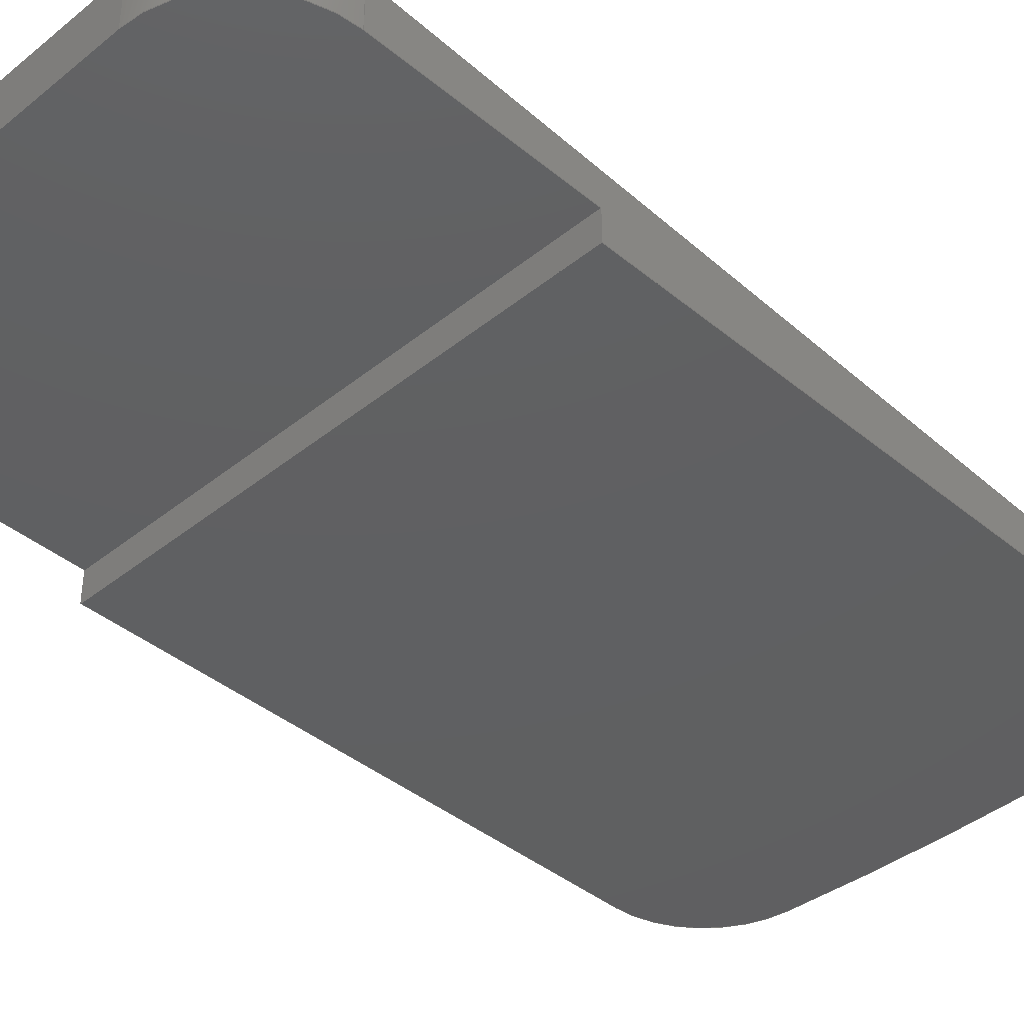
<metadata>
{"format":"step","ext":"step","renderer":"f3d","projection":"perspective","resolution":1024,"background":"white","views":[{"elev":-40.4,"azim":44.7,"up":"+Y"}]}
</metadata>
<code>
ISO-10303-21;
DATA;
#1=MECHANICAL_DESIGN_GEOMETRIC_PRESENTATION_REPRESENTATION('',(#4),#417);
#2=SHAPE_REPRESENTATION_RELATIONSHIP('SRR','None',#424,#3);
#3=ADVANCED_BREP_SHAPE_REPRESENTATION('',(#5),#416);
#4=STYLED_ITEM('',(#434),#5);
#5=MANIFOLD_SOLID_BREP('Body1',#233);
#6=CYLINDRICAL_SURFACE('',#257,1);
#7=CYLINDRICAL_SURFACE('',#260,1);
#8=CYLINDRICAL_SURFACE('',#265,1);
#9=CYLINDRICAL_SURFACE('',#270,24.37);
#10=CYLINDRICAL_SURFACE('',#271,1);
#11=ELLIPSE('',#250,1.001,1);
#12=ELLIPSE('',#251,1.001,1);
#13=ELLIPSE('',#252,24.41,24.37);
#14=ELLIPSE('',#253,24.41,24.37);
#15=ELLIPSE('',#254,1.001,1);
#16=ELLIPSE('',#255,1.001,1);
#17=FACE_OUTER_BOUND('',#30,.T.);
#18=FACE_OUTER_BOUND('',#31,.T.);
#19=FACE_OUTER_BOUND('',#32,.T.);
#20=FACE_OUTER_BOUND('',#33,.T.);
#21=FACE_OUTER_BOUND('',#34,.T.);
#22=FACE_OUTER_BOUND('',#35,.T.);
#23=FACE_OUTER_BOUND('',#36,.T.);
#24=FACE_OUTER_BOUND('',#37,.T.);
#25=FACE_OUTER_BOUND('',#38,.T.);
#26=FACE_OUTER_BOUND('',#39,.T.);
#27=FACE_OUTER_BOUND('',#40,.T.);
#28=FACE_OUTER_BOUND('',#41,.T.);
#29=FACE_OUTER_BOUND('',#42,.T.);
#30=EDGE_LOOP('',(#146,#147));
#31=EDGE_LOOP('',(#148,#149,#150,#151,#152,#153,#154,#155,#156,#157));
#32=EDGE_LOOP('',(#158,#159,#160,#161));
#33=EDGE_LOOP('',(#162,#163,#164,#165));
#34=EDGE_LOOP('',(#166,#167,#168,#169,#170,#171));
#35=EDGE_LOOP('',(#172,#173,#174,#175));
#36=EDGE_LOOP('',(#176,#177,#178,#179));
#37=EDGE_LOOP('',(#180,#181,#182,#183,#184,#185));
#38=EDGE_LOOP('',(#186,#187,#188,#189));
#39=EDGE_LOOP('',(#190,#191,#192,#193,#194,#195));
#40=EDGE_LOOP('',(#196,#197,#198,#199,#200,#201));
#41=EDGE_LOOP('',(#202,#203,#204,#205,#206,#207));
#42=EDGE_LOOP('',(#208,#209,#210,#211));
#43=LINE('',#350,#64);
#44=LINE('',#356,#65);
#45=LINE('',#365,#66);
#46=LINE('',#368,#67);
#47=LINE('',#371,#68);
#48=LINE('',#373,#69);
#49=LINE('',#374,#70);
#50=LINE('',#377,#71);
#51=LINE('',#381,#72);
#52=LINE('',#383,#73);
#53=LINE('',#385,#74);
#54=LINE('',#386,#75);
#55=LINE('',#389,#76);
#56=LINE('',#394,#77);
#57=LINE('',#395,#78);
#58=LINE('',#396,#79);
#59=LINE('',#399,#80);
#60=LINE('',#402,#81);
#61=LINE('',#405,#82);
#62=LINE('',#406,#83);
#63=LINE('',#412,#84);
#64=VECTOR('',#278,1);
#65=VECTOR('',#283,1);
#66=VECTOR('',#292,1);
#67=VECTOR('',#295,1);
#68=VECTOR('',#298,1);
#69=VECTOR('',#299,1);
#70=VECTOR('',#300,1);
#71=VECTOR('',#303,1);
#72=VECTOR('',#308,1);
#73=VECTOR('',#309,1);
#74=VECTOR('',#310,1);
#75=VECTOR('',#311,1);
#76=VECTOR('',#314,1);
#77=VECTOR('',#319,1);
#78=VECTOR('',#320,1);
#79=VECTOR('',#321,1);
#80=VECTOR('',#324,1);
#81=VECTOR('',#329,1);
#82=VECTOR('',#332,1);
#83=VECTOR('',#333,1);
#84=VECTOR('',#342,1);
#85=CIRCLE('',#248,24.37);
#86=CIRCLE('',#258,1);
#87=CIRCLE('',#261,1);
#88=CIRCLE('',#264,1);
#89=CIRCLE('',#268,24.37);
#90=CIRCLE('',#269,1);
#91=VERTEX_POINT('',#347);
#92=VERTEX_POINT('',#348);
#93=VERTEX_POINT('',#352);
#94=VERTEX_POINT('',#353);
#95=VERTEX_POINT('',#355);
#96=VERTEX_POINT('',#357);
#97=VERTEX_POINT('',#360);
#98=VERTEX_POINT('',#362);
#99=VERTEX_POINT('',#364);
#100=VERTEX_POINT('',#366);
#101=VERTEX_POINT('',#370);
#102=VERTEX_POINT('',#372);
#103=VERTEX_POINT('',#376);
#104=VERTEX_POINT('',#380);
#105=VERTEX_POINT('',#382);
#106=VERTEX_POINT('',#384);
#107=VERTEX_POINT('',#388);
#108=VERTEX_POINT('',#392);
#109=VERTEX_POINT('',#393);
#110=VERTEX_POINT('',#398);
#111=VERTEX_POINT('',#404);
#112=VERTEX_POINT('',#408);
#113=EDGE_CURVE('',#91,#92,#85,.T.);
#114=EDGE_CURVE('',#91,#92,#43,.T.);
#115=EDGE_CURVE('',#93,#94,#11,.T.);
#116=EDGE_CURVE('',#95,#93,#44,.T.);
#117=EDGE_CURVE('',#96,#95,#12,.T.);
#118=EDGE_CURVE('',#92,#96,#13,.T.);
#119=EDGE_CURVE('',#97,#91,#14,.T.);
#120=EDGE_CURVE('',#98,#97,#15,.T.);
#121=EDGE_CURVE('',#99,#98,#45,.T.);
#122=EDGE_CURVE('',#100,#99,#16,.T.);
#123=EDGE_CURVE('',#94,#100,#46,.T.);
#124=EDGE_CURVE('',#101,#100,#47,.T.);
#125=EDGE_CURVE('',#101,#102,#48,.T.);
#126=EDGE_CURVE('',#102,#94,#49,.T.);
#127=EDGE_CURVE('',#103,#99,#50,.T.);
#128=EDGE_CURVE('',#103,#101,#86,.T.);
#129=EDGE_CURVE('',#104,#98,#51,.T.);
#130=EDGE_CURVE('',#104,#105,#52,.T.);
#131=EDGE_CURVE('',#105,#106,#53,.T.);
#132=EDGE_CURVE('',#106,#103,#54,.T.);
#133=EDGE_CURVE('',#107,#97,#55,.T.);
#134=EDGE_CURVE('',#107,#104,#87,.T.);
#135=EDGE_CURVE('',#108,#109,#56,.T.);
#136=EDGE_CURVE('',#106,#108,#57,.T.);
#137=EDGE_CURVE('',#109,#105,#58,.T.);
#138=EDGE_CURVE('',#110,#108,#59,.T.);
#139=EDGE_CURVE('',#102,#110,#88,.T.);
#140=EDGE_CURVE('',#110,#93,#60,.T.);
#141=EDGE_CURVE('',#109,#111,#61,.T.);
#142=EDGE_CURVE('',#111,#95,#62,.T.);
#143=EDGE_CURVE('',#112,#107,#89,.T.);
#144=EDGE_CURVE('',#111,#112,#90,.T.);
#145=EDGE_CURVE('',#112,#96,#63,.T.);
#146=ORIENTED_EDGE('',*,*,#113,.F.);
#147=ORIENTED_EDGE('',*,*,#114,.T.);
#148=ORIENTED_EDGE('',*,*,#115,.F.);
#149=ORIENTED_EDGE('',*,*,#116,.F.);
#150=ORIENTED_EDGE('',*,*,#117,.F.);
#151=ORIENTED_EDGE('',*,*,#118,.F.);
#152=ORIENTED_EDGE('',*,*,#114,.F.);
#153=ORIENTED_EDGE('',*,*,#119,.F.);
#154=ORIENTED_EDGE('',*,*,#120,.F.);
#155=ORIENTED_EDGE('',*,*,#121,.F.);
#156=ORIENTED_EDGE('',*,*,#122,.F.);
#157=ORIENTED_EDGE('',*,*,#123,.F.);
#158=ORIENTED_EDGE('',*,*,#123,.T.);
#159=ORIENTED_EDGE('',*,*,#124,.F.);
#160=ORIENTED_EDGE('',*,*,#125,.T.);
#161=ORIENTED_EDGE('',*,*,#126,.T.);
#162=ORIENTED_EDGE('',*,*,#122,.T.);
#163=ORIENTED_EDGE('',*,*,#127,.F.);
#164=ORIENTED_EDGE('',*,*,#128,.T.);
#165=ORIENTED_EDGE('',*,*,#124,.T.);
#166=ORIENTED_EDGE('',*,*,#121,.T.);
#167=ORIENTED_EDGE('',*,*,#129,.F.);
#168=ORIENTED_EDGE('',*,*,#130,.T.);
#169=ORIENTED_EDGE('',*,*,#131,.T.);
#170=ORIENTED_EDGE('',*,*,#132,.T.);
#171=ORIENTED_EDGE('',*,*,#127,.T.);
#172=ORIENTED_EDGE('',*,*,#120,.T.);
#173=ORIENTED_EDGE('',*,*,#133,.F.);
#174=ORIENTED_EDGE('',*,*,#134,.T.);
#175=ORIENTED_EDGE('',*,*,#129,.T.);
#176=ORIENTED_EDGE('',*,*,#135,.F.);
#177=ORIENTED_EDGE('',*,*,#136,.F.);
#178=ORIENTED_EDGE('',*,*,#131,.F.);
#179=ORIENTED_EDGE('',*,*,#137,.F.);
#180=ORIENTED_EDGE('',*,*,#138,.F.);
#181=ORIENTED_EDGE('',*,*,#139,.F.);
#182=ORIENTED_EDGE('',*,*,#125,.F.);
#183=ORIENTED_EDGE('',*,*,#128,.F.);
#184=ORIENTED_EDGE('',*,*,#132,.F.);
#185=ORIENTED_EDGE('',*,*,#136,.T.);
#186=ORIENTED_EDGE('',*,*,#115,.T.);
#187=ORIENTED_EDGE('',*,*,#126,.F.);
#188=ORIENTED_EDGE('',*,*,#139,.T.);
#189=ORIENTED_EDGE('',*,*,#140,.T.);
#190=ORIENTED_EDGE('',*,*,#116,.T.);
#191=ORIENTED_EDGE('',*,*,#140,.F.);
#192=ORIENTED_EDGE('',*,*,#138,.T.);
#193=ORIENTED_EDGE('',*,*,#135,.T.);
#194=ORIENTED_EDGE('',*,*,#141,.T.);
#195=ORIENTED_EDGE('',*,*,#142,.T.);
#196=ORIENTED_EDGE('',*,*,#137,.T.);
#197=ORIENTED_EDGE('',*,*,#130,.F.);
#198=ORIENTED_EDGE('',*,*,#134,.F.);
#199=ORIENTED_EDGE('',*,*,#143,.F.);
#200=ORIENTED_EDGE('',*,*,#144,.F.);
#201=ORIENTED_EDGE('',*,*,#141,.F.);
#202=ORIENTED_EDGE('',*,*,#118,.T.);
#203=ORIENTED_EDGE('',*,*,#145,.F.);
#204=ORIENTED_EDGE('',*,*,#143,.T.);
#205=ORIENTED_EDGE('',*,*,#133,.T.);
#206=ORIENTED_EDGE('',*,*,#119,.T.);
#207=ORIENTED_EDGE('',*,*,#113,.T.);
#208=ORIENTED_EDGE('',*,*,#117,.T.);
#209=ORIENTED_EDGE('',*,*,#142,.F.);
#210=ORIENTED_EDGE('',*,*,#144,.T.);
#211=ORIENTED_EDGE('',*,*,#145,.T.);
#212=PLANE('',#247);
#213=PLANE('',#249);
#214=PLANE('',#256);
#215=PLANE('',#259);
#216=PLANE('',#262);
#217=PLANE('',#263);
#218=PLANE('',#266);
#219=PLANE('',#267);
#220=ADVANCED_FACE('',(#17),#212,.F.);
#221=ADVANCED_FACE('',(#18),#213,.F.);
#222=ADVANCED_FACE('',(#19),#214,.T.);
#223=ADVANCED_FACE('',(#20),#6,.T.);
#224=ADVANCED_FACE('',(#21),#215,.T.);
#225=ADVANCED_FACE('',(#22),#7,.T.);
#226=ADVANCED_FACE('',(#23),#216,.F.);
#227=ADVANCED_FACE('',(#24),#217,.F.);
#228=ADVANCED_FACE('',(#25),#8,.T.);
#229=ADVANCED_FACE('',(#26),#218,.T.);
#230=ADVANCED_FACE('',(#27),#219,.F.);
#231=ADVANCED_FACE('',(#28),#9,.T.);
#232=ADVANCED_FACE('',(#29),#10,.T.);
#233=CLOSED_SHELL('',(#220,#221,#222,#223,#224,#225,#226,#227,#228,#229,
#230,#231,#232));
#234=DERIVED_UNIT_ELEMENT(#236,1);
#235=DERIVED_UNIT_ELEMENT(#419,3);
#236=(
MASS_UNIT()
NAMED_UNIT(*)
SI_UNIT(.KILO.,.GRAM.)
);
#237=DERIVED_UNIT((#234,#235));
#238=MEASURE_REPRESENTATION_ITEM('density measure',
POSITIVE_RATIO_MEASURE(1626),#237);
#239=PROPERTY_DEFINITION_REPRESENTATION(#244,#241);
#240=PROPERTY_DEFINITION_REPRESENTATION(#245,#242);
#241=REPRESENTATION('material name',(#243),#416);
#242=REPRESENTATION('density',(#238),#416);
#243=DESCRIPTIVE_REPRESENTATION_ITEM('LCP Plastic','LCP Plastic');
#244=PROPERTY_DEFINITION('material property','material name',#426);
#245=PROPERTY_DEFINITION('material property','density of part',#426);
#246=AXIS2_PLACEMENT_3D('placement',#345,#272,#273);
#247=AXIS2_PLACEMENT_3D('',#346,#274,#275);
#248=AXIS2_PLACEMENT_3D('',#349,#276,#277);
#249=AXIS2_PLACEMENT_3D('',#351,#279,#280);
#250=AXIS2_PLACEMENT_3D('',#354,#281,#282);
#251=AXIS2_PLACEMENT_3D('',#358,#284,#285);
#252=AXIS2_PLACEMENT_3D('',#359,#286,#287);
#253=AXIS2_PLACEMENT_3D('',#361,#288,#289);
#254=AXIS2_PLACEMENT_3D('',#363,#290,#291);
#255=AXIS2_PLACEMENT_3D('',#367,#293,#294);
#256=AXIS2_PLACEMENT_3D('',#369,#296,#297);
#257=AXIS2_PLACEMENT_3D('',#375,#301,#302);
#258=AXIS2_PLACEMENT_3D('',#378,#304,#305);
#259=AXIS2_PLACEMENT_3D('',#379,#306,#307);
#260=AXIS2_PLACEMENT_3D('',#387,#312,#313);
#261=AXIS2_PLACEMENT_3D('',#390,#315,#316);
#262=AXIS2_PLACEMENT_3D('',#391,#317,#318);
#263=AXIS2_PLACEMENT_3D('',#397,#322,#323);
#264=AXIS2_PLACEMENT_3D('',#400,#325,#326);
#265=AXIS2_PLACEMENT_3D('',#401,#327,#328);
#266=AXIS2_PLACEMENT_3D('',#403,#330,#331);
#267=AXIS2_PLACEMENT_3D('',#407,#334,#335);
#268=AXIS2_PLACEMENT_3D('',#409,#336,#337);
#269=AXIS2_PLACEMENT_3D('',#410,#338,#339);
#270=AXIS2_PLACEMENT_3D('',#411,#340,#341);
#271=AXIS2_PLACEMENT_3D('',#413,#343,#344);
#272=DIRECTION('axis',(0,0,1));
#273=DIRECTION('refdir',(1,0,0));
#274=DIRECTION('center_axis',(1.243e-22,-1,-8.865e-08));
#275=DIRECTION('ref_axis',(1.43e-15,8.865e-08,-1));
#276=DIRECTION('center_axis',(1.243e-22,-1,-8.865e-08));
#277=DIRECTION('ref_axis',(0.06417,8.847e-08,-0.9979));
#278=DIRECTION('',(1,0,1.402e-15));
#279=DIRECTION('center_axis',(-7.371e-17,-0.9986,
0.05256));
#280=DIRECTION('ref_axis',(1.428e-15,-0.05256,-0.9986));
#281=DIRECTION('center_axis',(-7.371e-17,-0.9986,
0.05256));
#282=DIRECTION('ref_axis',(0,0.05256,0.9986));
#283=DIRECTION('',(0,0.05256,0.9986));
#284=DIRECTION('center_axis',(-7.371e-17,-0.9986,
0.05256));
#285=DIRECTION('ref_axis',(0,-0.05256,-0.9986));
#286=DIRECTION('center_axis',(-7.371e-17,-0.9986,
0.05256));
#287=DIRECTION('ref_axis',(1.401e-15,-0.05256,-0.9986));
#288=DIRECTION('center_axis',(-7.371e-17,-0.9986,
0.05256));
#289=DIRECTION('ref_axis',(1.401e-15,-0.05256,-0.9986));
#290=DIRECTION('center_axis',(-7.371e-17,-0.9986,
0.05256));
#291=DIRECTION('ref_axis',(-1.982e-15,-0.05256,-0.9986));
#292=DIRECTION('',(1.428e-15,-0.05256,-0.9986));
#293=DIRECTION('center_axis',(-7.371e-17,-0.9986,
0.05256));
#294=DIRECTION('ref_axis',(-1.33e-15,0.05256,0.9986));
#295=DIRECTION('',(-1,7.381e-17,0));
#296=DIRECTION('center_axis',(0,0,1));
#297=DIRECTION('ref_axis',(1,0,0));
#298=DIRECTION('',(0,1,0));
#299=DIRECTION('',(1,0,0));
#300=DIRECTION('',(0,1,0));
#301=DIRECTION('center_axis',(0,1,0));
#302=DIRECTION('ref_axis',(-1,0,-1.332e-15));
#303=DIRECTION('',(0,1,0));
#304=DIRECTION('center_axis',(0,1,0));
#305=DIRECTION('ref_axis',(-1,0,-1.332e-15));
#306=DIRECTION('center_axis',(-1,0,-1.43e-15));
#307=DIRECTION('ref_axis',(-1.43e-15,0,1));
#308=DIRECTION('',(0,1,0));
#309=DIRECTION('',(-1.43e-15,0,1));
#310=DIRECTION('',(0,1,0));
#311=DIRECTION('',(-1.43e-15,0,1));
#312=DIRECTION('center_axis',(0,1,0));
#313=DIRECTION('ref_axis',(-0.06417,0,-0.9979));
#314=DIRECTION('',(0,1,0));
#315=DIRECTION('center_axis',(0,1,0));
#316=DIRECTION('ref_axis',(-0.06417,0,-0.9979));
#317=DIRECTION('center_axis',(1.409e-15,0,-1));
#318=DIRECTION('ref_axis',(0,1,0));
#319=DIRECTION('',(0,-1,0));
#320=DIRECTION('',(1,0,1.409e-15));
#321=DIRECTION('',(-1,0,-1.409e-15));
#322=DIRECTION('center_axis',(0,1,0));
#323=DIRECTION('ref_axis',(-1.43e-15,0,1));
#324=DIRECTION('',(0,0,-1));
#325=DIRECTION('center_axis',(0,1,0));
#326=DIRECTION('ref_axis',(0,0,1));
#327=DIRECTION('center_axis',(0,1,0));
#328=DIRECTION('ref_axis',(0,0,1));
#329=DIRECTION('',(0,1,0));
#330=DIRECTION('center_axis',(1,0,0));
#331=DIRECTION('ref_axis',(0,0,-1));
#332=DIRECTION('',(0,0,-1));
#333=DIRECTION('',(0,1,0));
#334=DIRECTION('center_axis',(0,1,0));
#335=DIRECTION('ref_axis',(1,0,0));
#336=DIRECTION('center_axis',(0,1,0));
#337=DIRECTION('ref_axis',(0.06417,0,-0.9979));
#338=DIRECTION('center_axis',(0,1,0));
#339=DIRECTION('ref_axis',(1,0,0));
#340=DIRECTION('center_axis',(0,1,0));
#341=DIRECTION('ref_axis',(0.06417,0,-0.9979));
#342=DIRECTION('',(0,1,0));
#343=DIRECTION('center_axis',(0,1,0));
#344=DIRECTION('ref_axis',(1,0,0));
#345=CARTESIAN_POINT('',(0,0,0));
#346=CARTESIAN_POINT('Origin',(-2.5,0.3,-4.75));
#347=CARTESIAN_POINT('',(-0.1441,0.3,-4.75));
#348=CARTESIAN_POINT('',(0.1441,0.3,-4.75));
#349=CARTESIAN_POINT('Origin',(-3.314e-13,0.3,
19.62));
#350=CARTESIAN_POINT('',(-2.5,0.3,-4.75));
#351=CARTESIAN_POINT('Origin',(-2.5,0.8,4.75));
#352=CARTESIAN_POINT('',(2.5,0.7474,3.75));
#353=CARTESIAN_POINT('',(1.5,0.8,4.75));
#354=CARTESIAN_POINT('Origin',(1.5,0.7474,3.75));
#355=CARTESIAN_POINT('',(2.5,0.3551,-3.702));
#356=CARTESIAN_POINT('',(2.5,0.7727,4.23));
#357=CARTESIAN_POINT('',(1.564,0.3026,-4.7));
#358=CARTESIAN_POINT('Origin',(1.5,0.3551,-3.702));
#359=CARTESIAN_POINT('Origin',(-3.314e-13,1.583,19.62));
#360=CARTESIAN_POINT('',(-1.564,0.3026,-4.7));
#361=CARTESIAN_POINT('Origin',(-3.314e-13,1.583,19.62));
#362=CARTESIAN_POINT('',(-2.5,0.3551,-3.702));
#363=CARTESIAN_POINT('Origin',(-1.5,0.3551,-3.702));
#364=CARTESIAN_POINT('',(-2.5,0.7474,3.75));
#365=CARTESIAN_POINT('',(-2.5,0.5771,0.5148));
#366=CARTESIAN_POINT('',(-1.5,0.8,4.75));
#367=CARTESIAN_POINT('Origin',(-1.5,0.7474,3.75));
#368=CARTESIAN_POINT('',(-2,0.8,4.75));
#369=CARTESIAN_POINT('Origin',(-1.5,0,4.75));
#370=CARTESIAN_POINT('',(-1.5,0.3,4.75));
#371=CARTESIAN_POINT('',(-1.5,0,4.75));
#372=CARTESIAN_POINT('',(1.5,0.3,4.75));
#373=CARTESIAN_POINT('',(-2,0.3,4.75));
#374=CARTESIAN_POINT('',(1.5,0,4.75));
#375=CARTESIAN_POINT('Origin',(-1.5,0,3.75));
#376=CARTESIAN_POINT('',(-2.5,0.3,3.75));
#377=CARTESIAN_POINT('',(-2.5,0,3.75));
#378=CARTESIAN_POINT('Origin',(-1.5,0.3,3.75));
#379=CARTESIAN_POINT('Origin',(-2.5,0,-3.702));
#380=CARTESIAN_POINT('',(-2.5,0,-3.702));
#381=CARTESIAN_POINT('',(-2.5,0,-3.702));
#382=CARTESIAN_POINT('',(-2.5,0,1.75));
#383=CARTESIAN_POINT('',(-2.5,0,-3.702));
#384=CARTESIAN_POINT('',(-2.5,0.3,1.75));
#385=CARTESIAN_POINT('',(-2.5,0,1.75));
#386=CARTESIAN_POINT('',(-2.5,0.3,-0.9759));
#387=CARTESIAN_POINT('Origin',(-1.5,0,-3.702));
#388=CARTESIAN_POINT('',(-1.564,0,-4.7));
#389=CARTESIAN_POINT('',(-1.564,0,-4.7));
#390=CARTESIAN_POINT('Origin',(-1.5,0,-3.702));
#391=CARTESIAN_POINT('Origin',(-2.5,0,1.75));
#392=CARTESIAN_POINT('',(2.5,0.3,1.75));
#393=CARTESIAN_POINT('',(2.5,0,1.75));
#394=CARTESIAN_POINT('',(2.5,0,1.75));
#395=CARTESIAN_POINT('',(-2.5,0.3,1.75));
#396=CARTESIAN_POINT('',(-1.25,0,1.75));
#397=CARTESIAN_POINT('Origin',(-2.5,0.3,1.75));
#398=CARTESIAN_POINT('',(2.5,0.3,3.75));
#399=CARTESIAN_POINT('',(2.5,0.3,2.75));
#400=CARTESIAN_POINT('Origin',(1.5,0.3,3.75));
#401=CARTESIAN_POINT('Origin',(1.5,0,3.75));
#402=CARTESIAN_POINT('',(2.5,0,3.75));
#403=CARTESIAN_POINT('Origin',(2.5,0,3.75));
#404=CARTESIAN_POINT('',(2.5,0,-3.702));
#405=CARTESIAN_POINT('',(2.5,0,3.75));
#406=CARTESIAN_POINT('',(2.5,0,-3.702));
#407=CARTESIAN_POINT('Origin',(0,0,-1.776e-15));
#408=CARTESIAN_POINT('',(1.564,0,-4.7));
#409=CARTESIAN_POINT('Origin',(-3.314e-13,0,19.62));
#410=CARTESIAN_POINT('Origin',(1.5,0,-3.702));
#411=CARTESIAN_POINT('Origin',(-3.314e-13,0,19.62));
#412=CARTESIAN_POINT('',(1.564,0,-4.7));
#413=CARTESIAN_POINT('Origin',(1.5,0,-3.702));
#414=UNCERTAINTY_MEASURE_WITH_UNIT(LENGTH_MEASURE(0.001),#418,
'DISTANCE_ACCURACY_VALUE',
'Maximum model space distance between geometric entities at asserted c
onnectivities');
#415=UNCERTAINTY_MEASURE_WITH_UNIT(LENGTH_MEASURE(0.001),#418,
'DISTANCE_ACCURACY_VALUE',
'Maximum model space distance between geometric entities at asserted c
onnectivities');
#416=(
GEOMETRIC_REPRESENTATION_CONTEXT(3)
GLOBAL_UNCERTAINTY_ASSIGNED_CONTEXT((#414))
GLOBAL_UNIT_ASSIGNED_CONTEXT((#418,#420,#421))
REPRESENTATION_CONTEXT('','3D')
);
#417=(
GEOMETRIC_REPRESENTATION_CONTEXT(3)
GLOBAL_UNCERTAINTY_ASSIGNED_CONTEXT((#415))
GLOBAL_UNIT_ASSIGNED_CONTEXT((#418,#420,#421))
REPRESENTATION_CONTEXT('','3D')
);
#418=(
LENGTH_UNIT()
NAMED_UNIT(*)
SI_UNIT(.CENTI.,.METRE.)
);
#419=(
LENGTH_UNIT()
NAMED_UNIT(*)
SI_UNIT($,.METRE.)
);
#420=(
NAMED_UNIT(*)
PLANE_ANGLE_UNIT()
SI_UNIT($,.RADIAN.)
);
#421=(
NAMED_UNIT(*)
SI_UNIT($,.STERADIAN.)
SOLID_ANGLE_UNIT()
);
#422=SHAPE_DEFINITION_REPRESENTATION(#423,#424);
#423=PRODUCT_DEFINITION_SHAPE('',$,#426);
#424=SHAPE_REPRESENTATION('',(#246),#416);
#425=PRODUCT_DEFINITION_CONTEXT('part definition',#430,'design');
#426=PRODUCT_DEFINITION('FusionComponent','FusionComponent',#427,#425);
#427=PRODUCT_DEFINITION_FORMATION('',$,#432);
#428=PRODUCT_RELATED_PRODUCT_CATEGORY('FusionComponent',
'FusionComponent',(#432));
#429=APPLICATION_PROTOCOL_DEFINITION('international standard',
'automotive_design',2009,#430);
#430=APPLICATION_CONTEXT(
'Core Data for Automotive Mechanical Design Process');
#431=PRODUCT_CONTEXT('part definition',#430,'mechanical');
#432=PRODUCT('FusionComponent','FusionComponent',$,(#431));
#433=PRESENTATION_STYLE_ASSIGNMENT((#435));
#434=PRESENTATION_STYLE_ASSIGNMENT((#436));
#435=SURFACE_STYLE_USAGE(.BOTH.,#437);
#436=SURFACE_STYLE_USAGE(.BOTH.,#438);
#437=SURFACE_SIDE_STYLE('',(#439));
#438=SURFACE_SIDE_STYLE('',(#440));
#439=SURFACE_STYLE_FILL_AREA(#441);
#440=SURFACE_STYLE_FILL_AREA(#442);
#441=FILL_AREA_STYLE('Plastic - Glossy (Black)',(#443));
#442=FILL_AREA_STYLE('Steel - Satin',(#444));
#443=FILL_AREA_STYLE_COLOUR('Plastic - Glossy (Black)',#445);
#444=FILL_AREA_STYLE_COLOUR('Steel - Satin',#446);
#445=COLOUR_RGB('Plastic - Glossy (Black)',0.09804,0.09804,
0.09804);
#446=COLOUR_RGB('Steel - Satin',0.6275,0.6275,0.6275);
ENDSEC;
END-ISO-10303-21;

</code>
